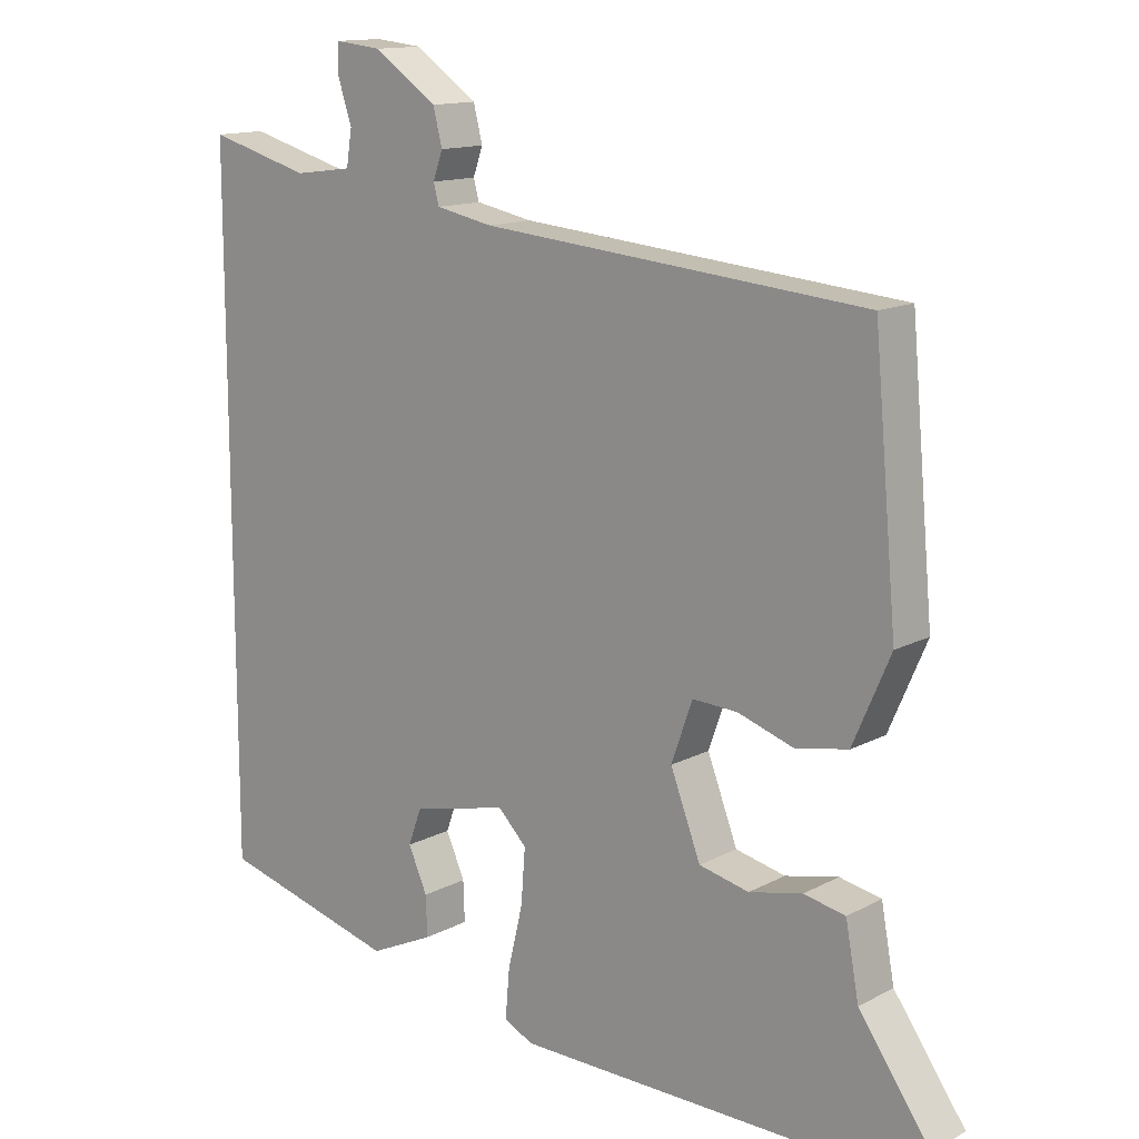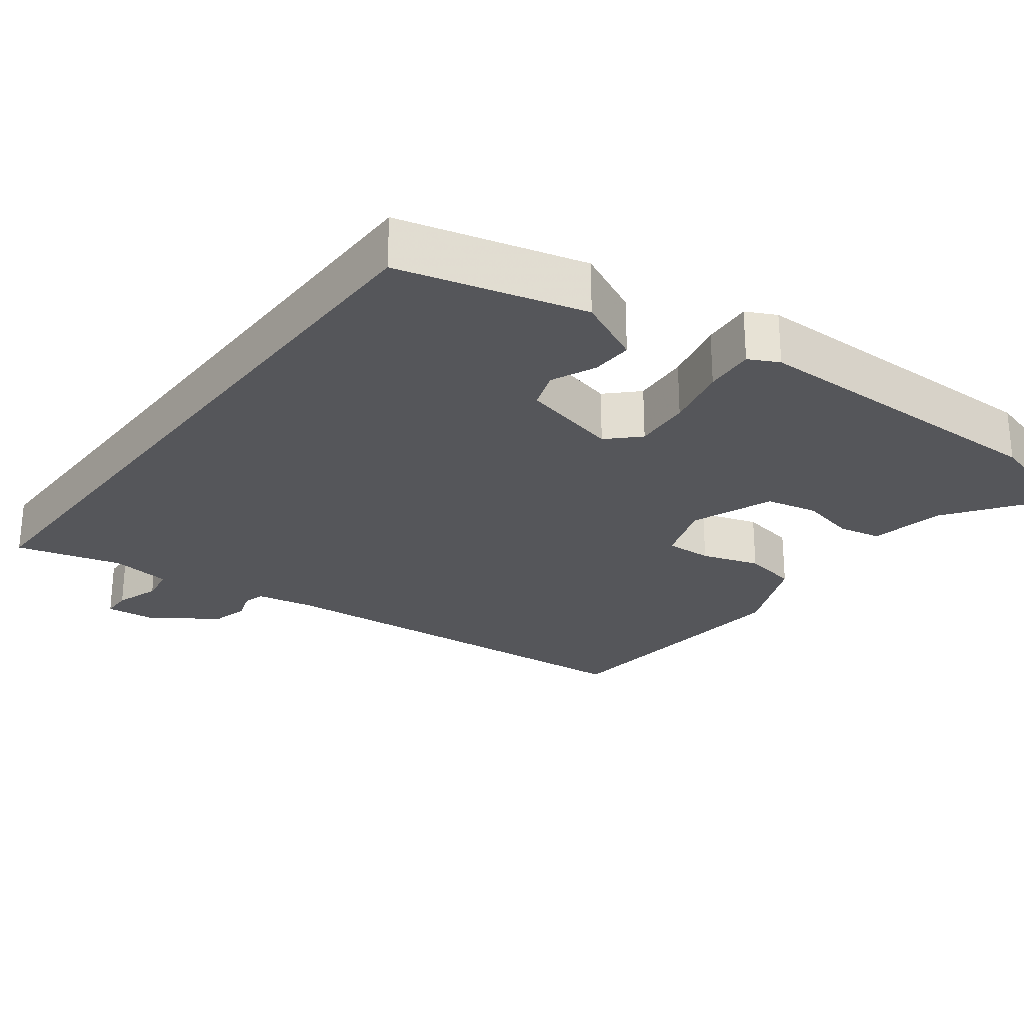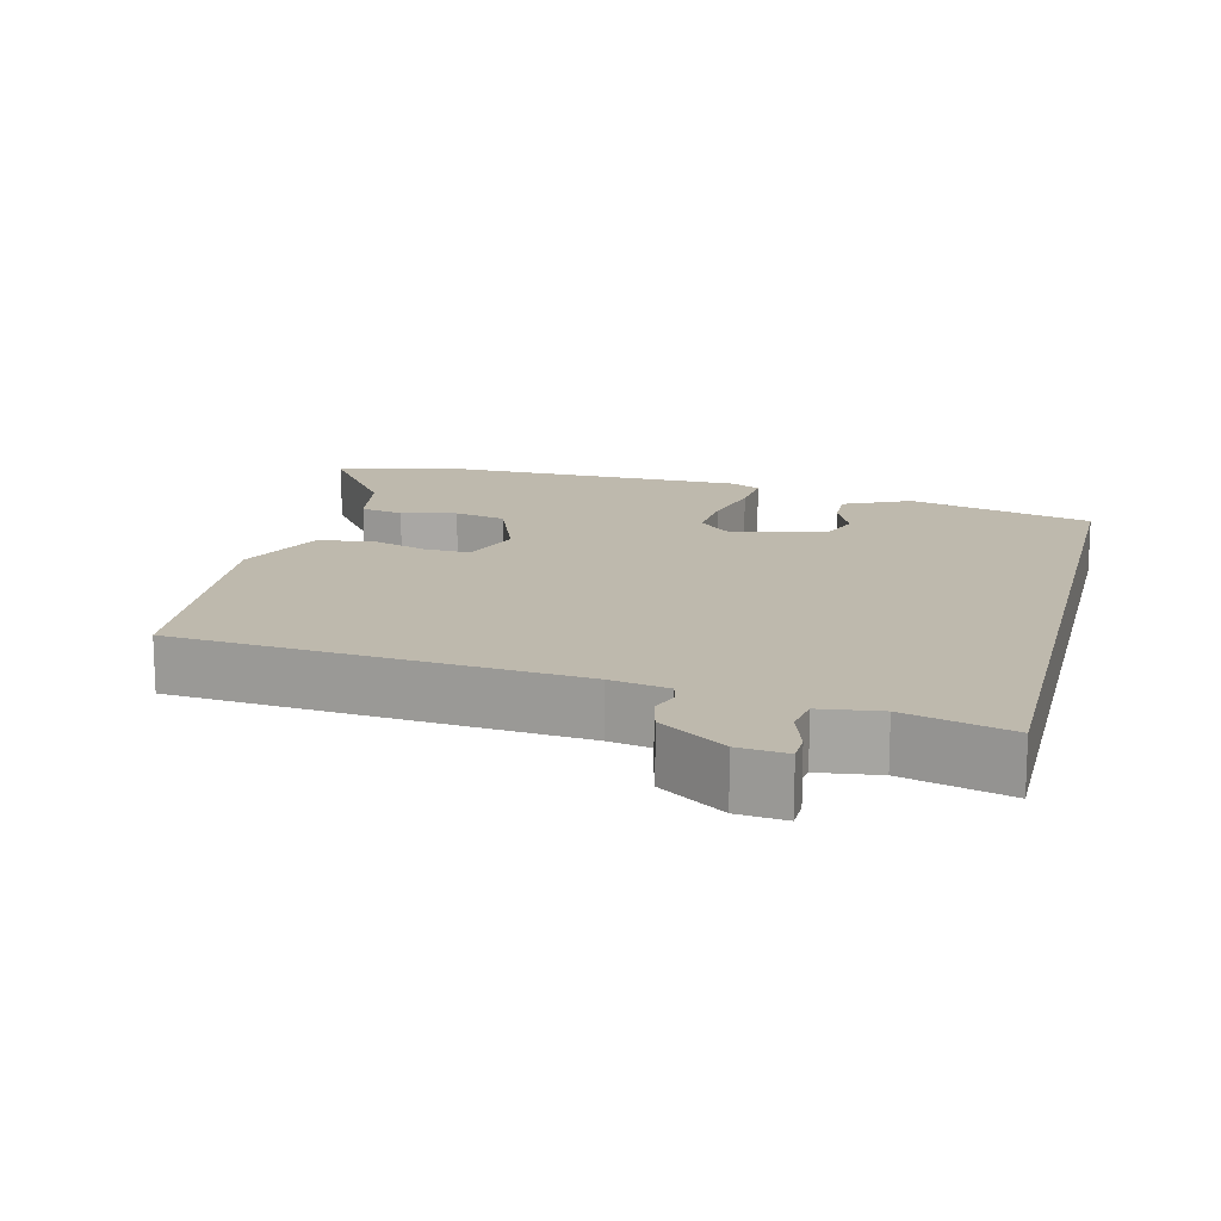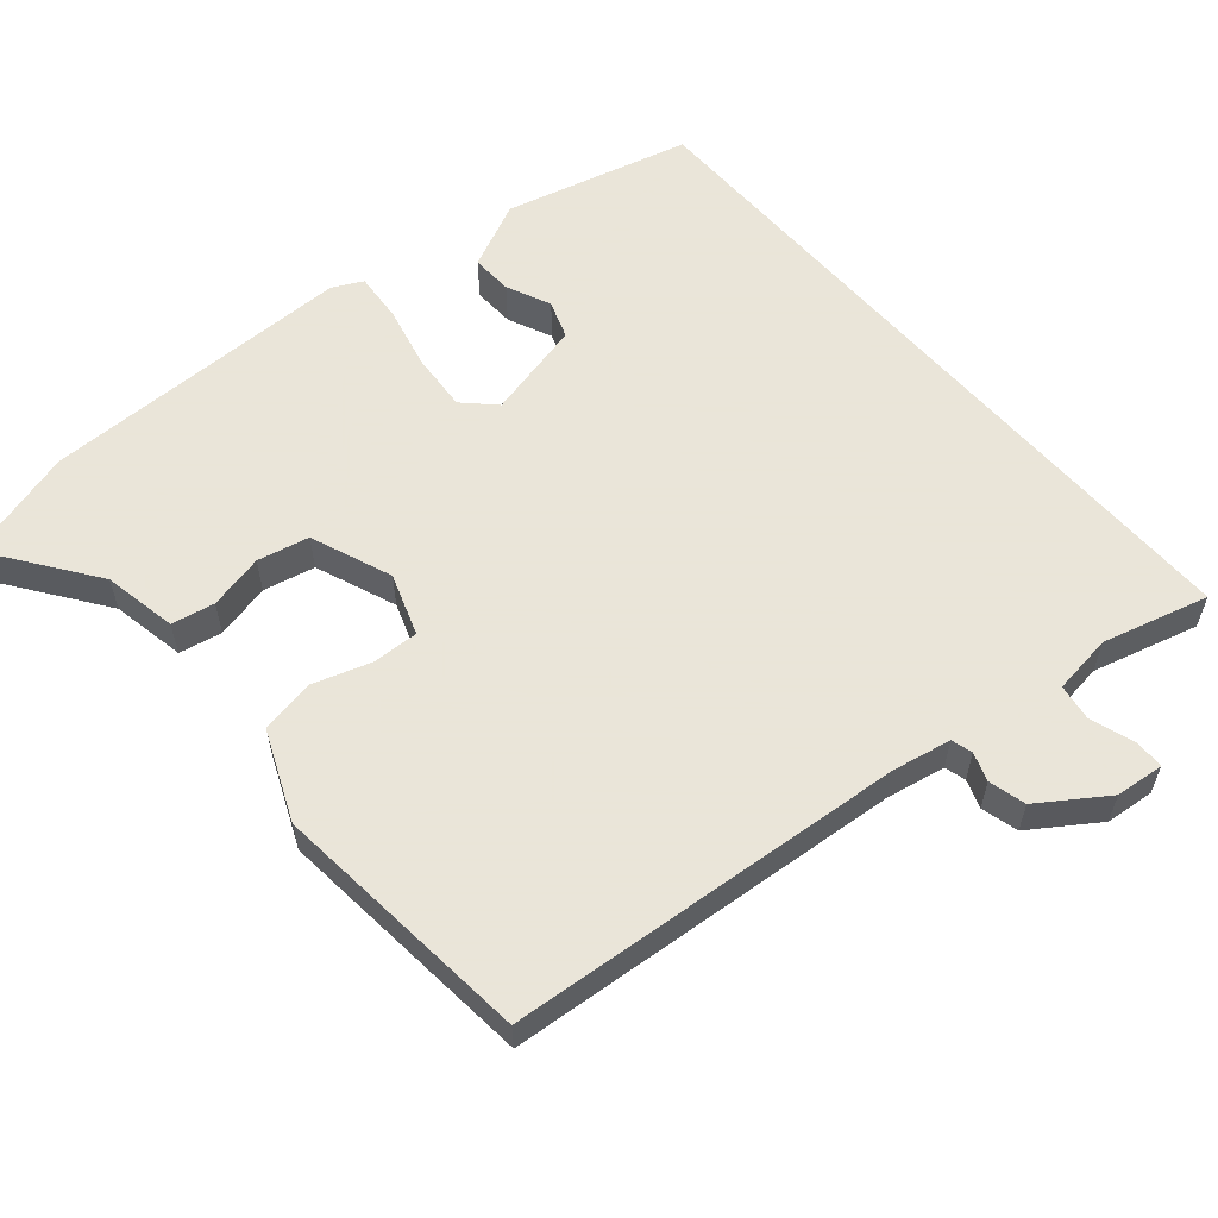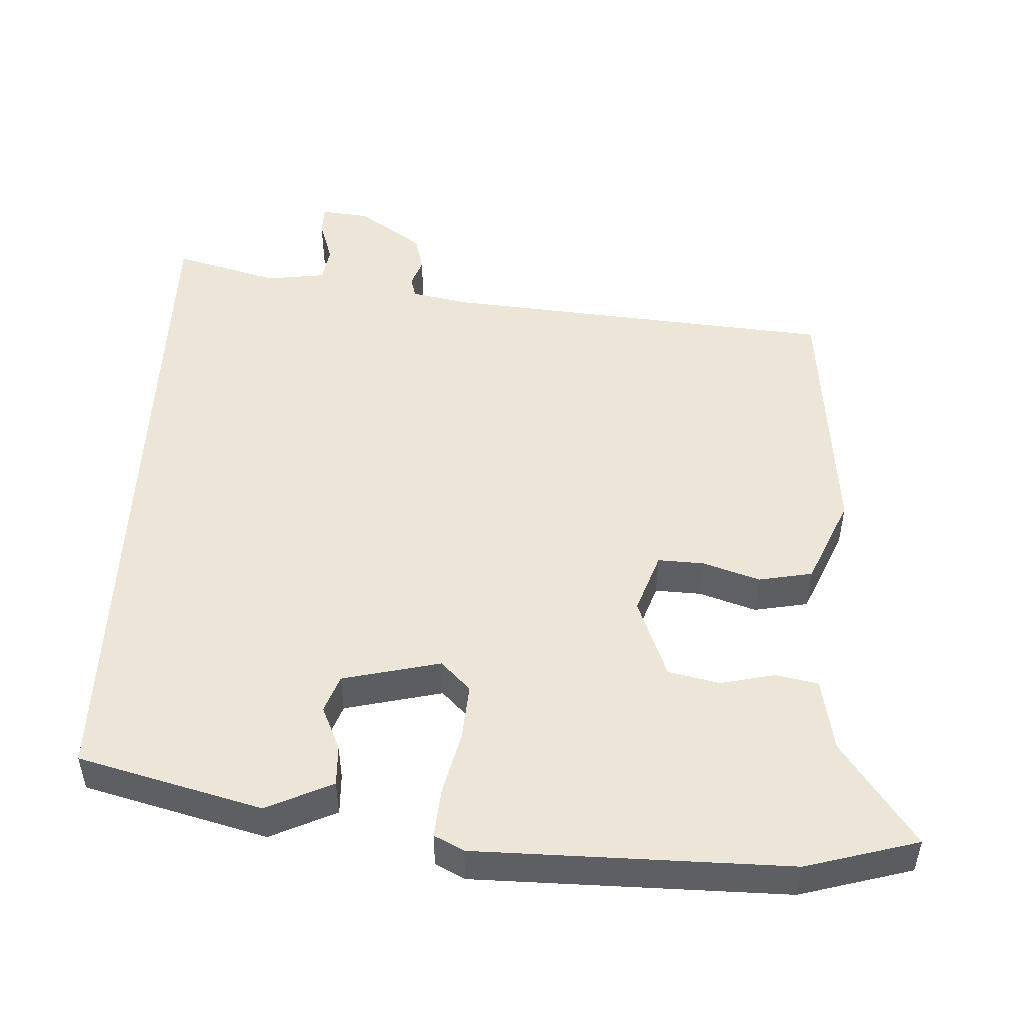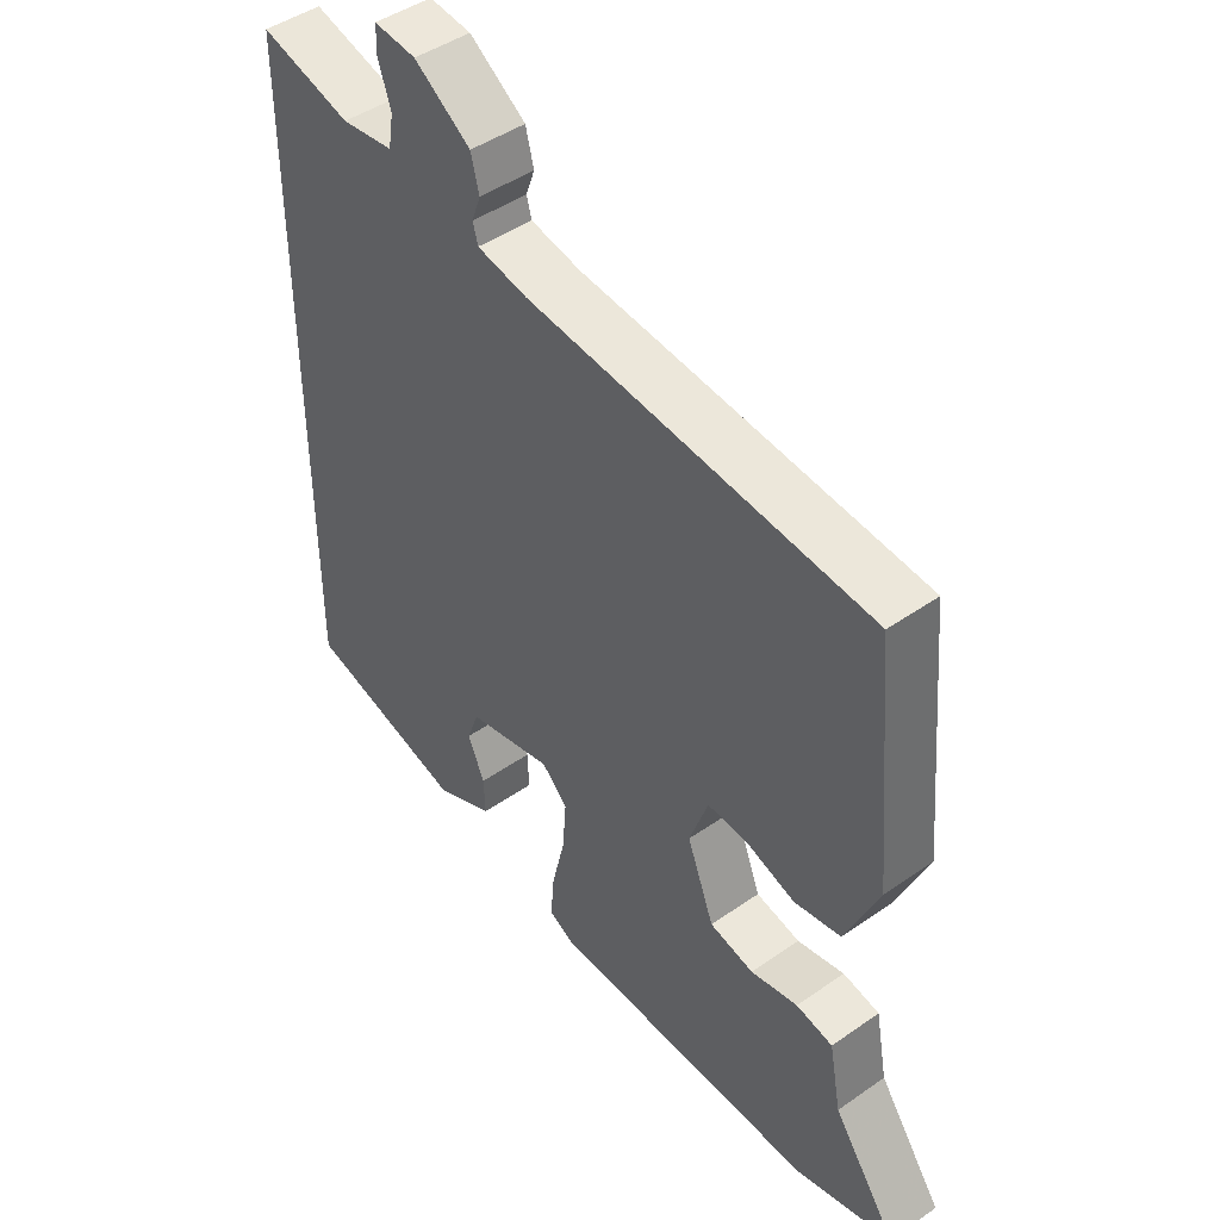
<metadata>
{"format":"obj","ext":"obj","renderer":"f3d","projection":"perspective","resolution":1024,"background":"white","views":[{"elev":13.8,"azim":-139.3,"up":"+Z"},{"elev":-26.1,"azim":142.6,"up":"+Y"},{"elev":15.1,"azim":13.9,"up":"+Y"},{"elev":58.6,"azim":-40.9,"up":"+Y"},{"elev":49.5,"azim":-177.4,"up":"+Y"},{"elev":45.6,"azim":-128.8,"up":"+Z"}]}
</metadata>
<code>
v -0.508 0.07 0.453
v 0.038 0.07 0.501
v 0.119 0.07 0.517
v 0.127 0.07 0.546
v 0.113 0.07 0.585
v 0.126 0.07 0.636
v 0.216 0.07 0.698
v 0.283 0.07 0.705
v 0.284 0.07 0.664
v 0.264 0.07 0.603
v 0.272 0.07 0.553
v 0.355 0.07 0.542
v 0.5 0.07 0.582
v 0.5 0.07 -0.39
v 0.246 0.07 -0.457
v 0.154 0.07 -0.414
v 0.156 0.07 -0.357
v 0.183 0.07 -0.296
v 0.164 0.07 -0.244
v 0.028 0.07 -0.212
v -0.013 0.07 -0.253
v -0.007 0.07 -0.331
v 0.014 0.07 -0.419
v 0.02 0.07 -0.488
v -0.021 0.07 -0.509
v -0.454 0.07 -0.513
v -0.61 0.07 -0.469
v -0.508 0.07 -0.325
v -0.489 0.07 -0.223
v -0.43 0.07 -0.211
v -0.354 0.07 -0.228
v -0.283 0.07 -0.212
v -0.24 0.07 -0.1
v -0.27 0.07 -0.015
v -0.334 0.07 -0.018
v -0.413 0.07 -0.044
v -0.488 0.07 -0.03
v -0.541 0.07 0.092
v -0.508 0 0.453
v 0.038 0 0.501
v 0.119 0 0.517
v 0.127 0 0.546
v 0.113 0 0.585
v 0.126 0 0.636
v 0.216 0 0.698
v 0.283 0 0.705
v 0.284 0 0.664
v 0.264 0 0.603
v 0.272 0 0.553
v 0.355 0 0.542
v 0.5 0 0.582
v 0.5 0 -0.39
v 0.246 0 -0.457
v 0.154 0 -0.414
v 0.156 0 -0.357
v 0.183 0 -0.296
v 0.164 0 -0.244
v 0.028 0 -0.212
v -0.013 0 -0.253
v -0.007 0 -0.331
v 0.014 0 -0.419
v 0.02 0 -0.488
v -0.021 0 -0.509
v -0.454 0 -0.513
v -0.61 0 -0.469
v -0.508 0 -0.325
v -0.489 0 -0.223
v -0.43 0 -0.211
v -0.354 0 -0.228
v -0.283 0 -0.212
v -0.24 0 -0.1
v -0.27 0 -0.015
v -0.334 0 -0.018
v -0.413 0 -0.044
v -0.488 0 -0.03
v -0.541 0 0.092
f 38 1 2
f 37 38 2
f 36 37 2
f 35 36 2
f 34 35 2 3
f 33 34 3
f 32 33 3
f 28 29 30 31
f 28 31 32
f 27 28 32
f 26 27 32
f 25 26 32
f 24 25 32
f 23 24 32
f 22 23 32
f 21 22 32
f 20 21 32 3
f 16 17 18
f 15 16 18
f 14 15 18
f 14 18 19
f 13 14 19
f 12 13 19
f 20 3 4
f 19 20 4
f 12 19 4
f 11 12 4
f 8 9 10
f 7 8 10
f 7 10 11
f 6 7 11
f 5 6 11
f 4 5 11
f 40 39 76
f 40 76 75
f 40 75 74
f 40 74 73
f 41 40 73 72
f 41 72 71
f 41 71 70
f 69 68 67 66
f 70 69 66
f 70 66 65
f 70 65 64
f 70 64 63
f 70 63 62
f 70 62 61
f 70 61 60
f 70 60 59
f 41 70 59 58
f 56 55 54
f 56 54 53
f 56 53 52
f 57 56 52
f 57 52 51
f 57 51 50
f 42 41 58
f 42 58 57
f 42 57 50
f 42 50 49
f 48 47 46
f 48 46 45
f 49 48 45
f 49 45 44
f 49 44 43
f 49 43 42
f 1 39 40 2
f 2 40 41 3
f 3 41 42 4
f 4 42 43 5
f 5 43 44 6
f 6 44 45 7
f 7 45 46 8
f 8 46 47 9
f 9 47 48 10
f 10 48 49 11
f 11 49 50 12
f 12 50 51 13
f 13 51 52 14
f 14 52 53 15
f 15 53 54 16
f 16 54 55 17
f 17 55 56 18
f 18 56 57 19
f 19 57 58 20
f 20 58 59 21
f 21 59 60 22
f 22 60 61 23
f 23 61 62 24
f 24 62 63 25
f 25 63 64 26
f 26 64 65 27
f 27 65 66 28
f 28 66 67 29
f 29 67 68 30
f 30 68 69 31
f 31 69 70 32
f 32 70 71 33
f 33 71 72 34
f 34 72 73 35
f 35 73 74 36
f 36 74 75 37
f 37 75 76 38
f 38 76 39 1

</code>
